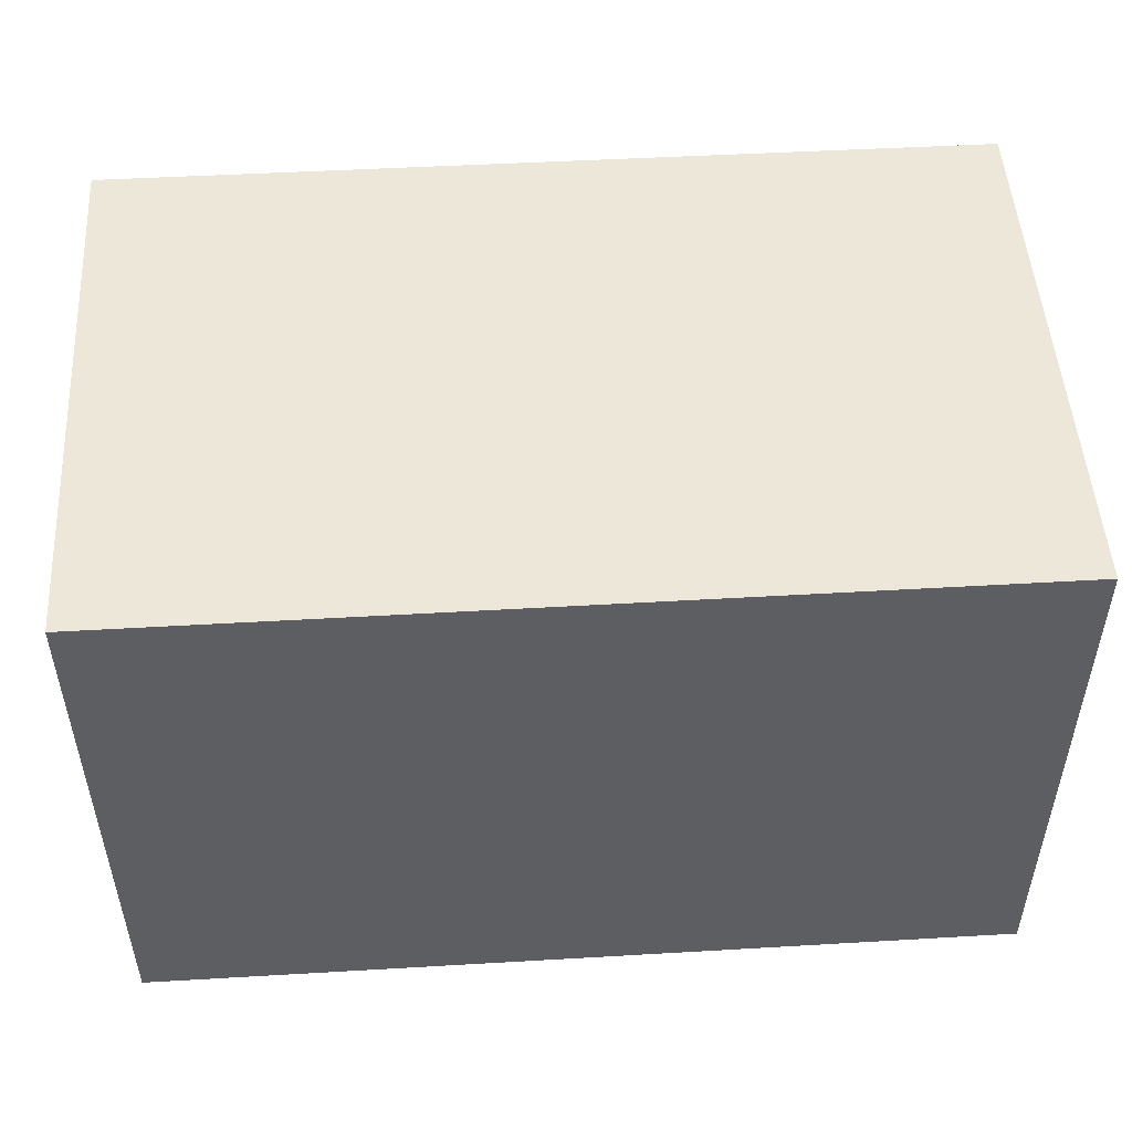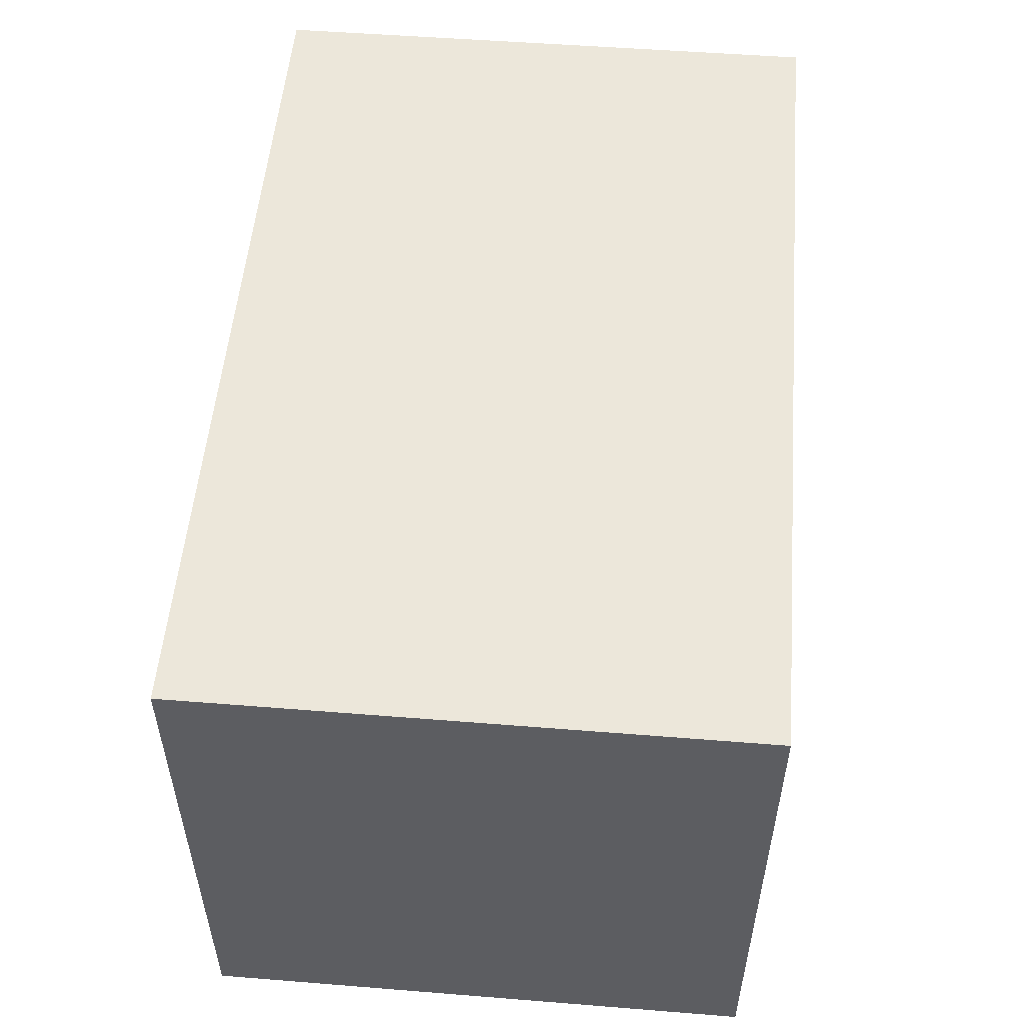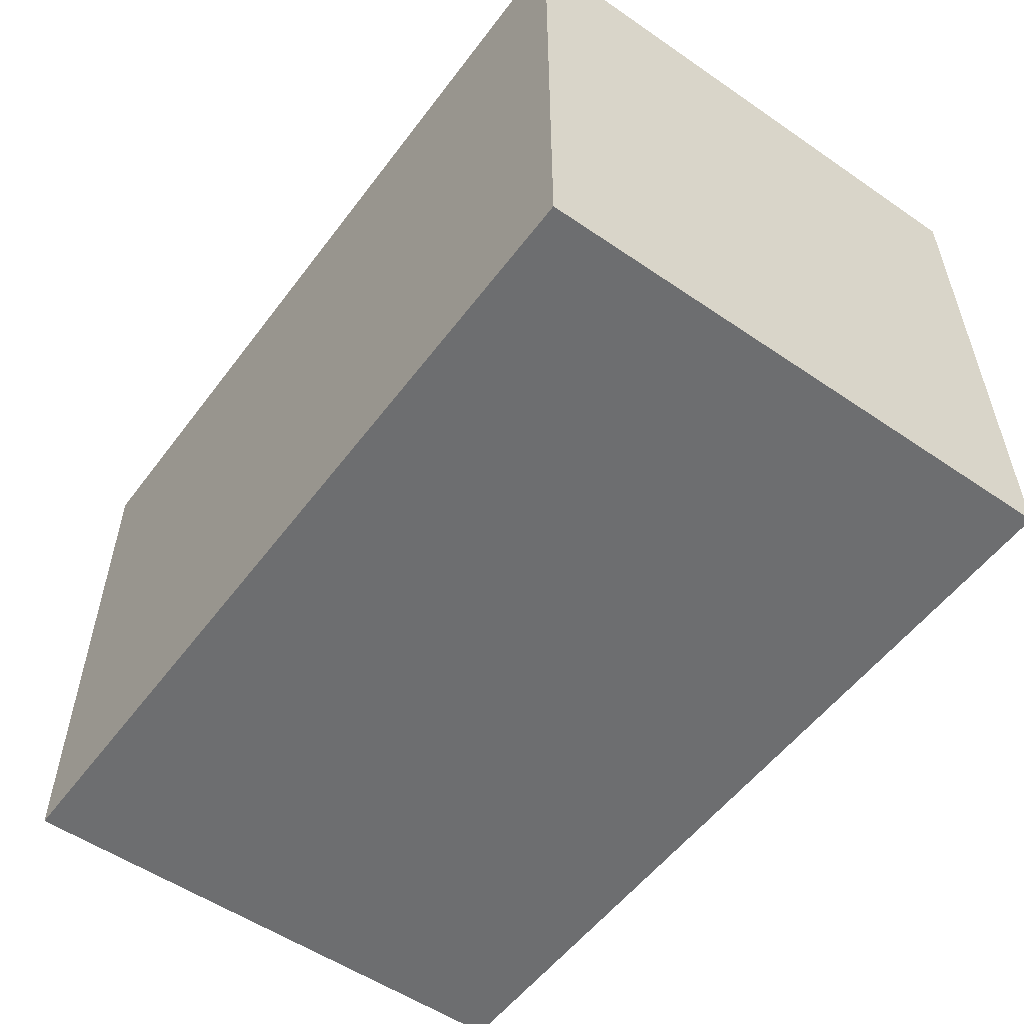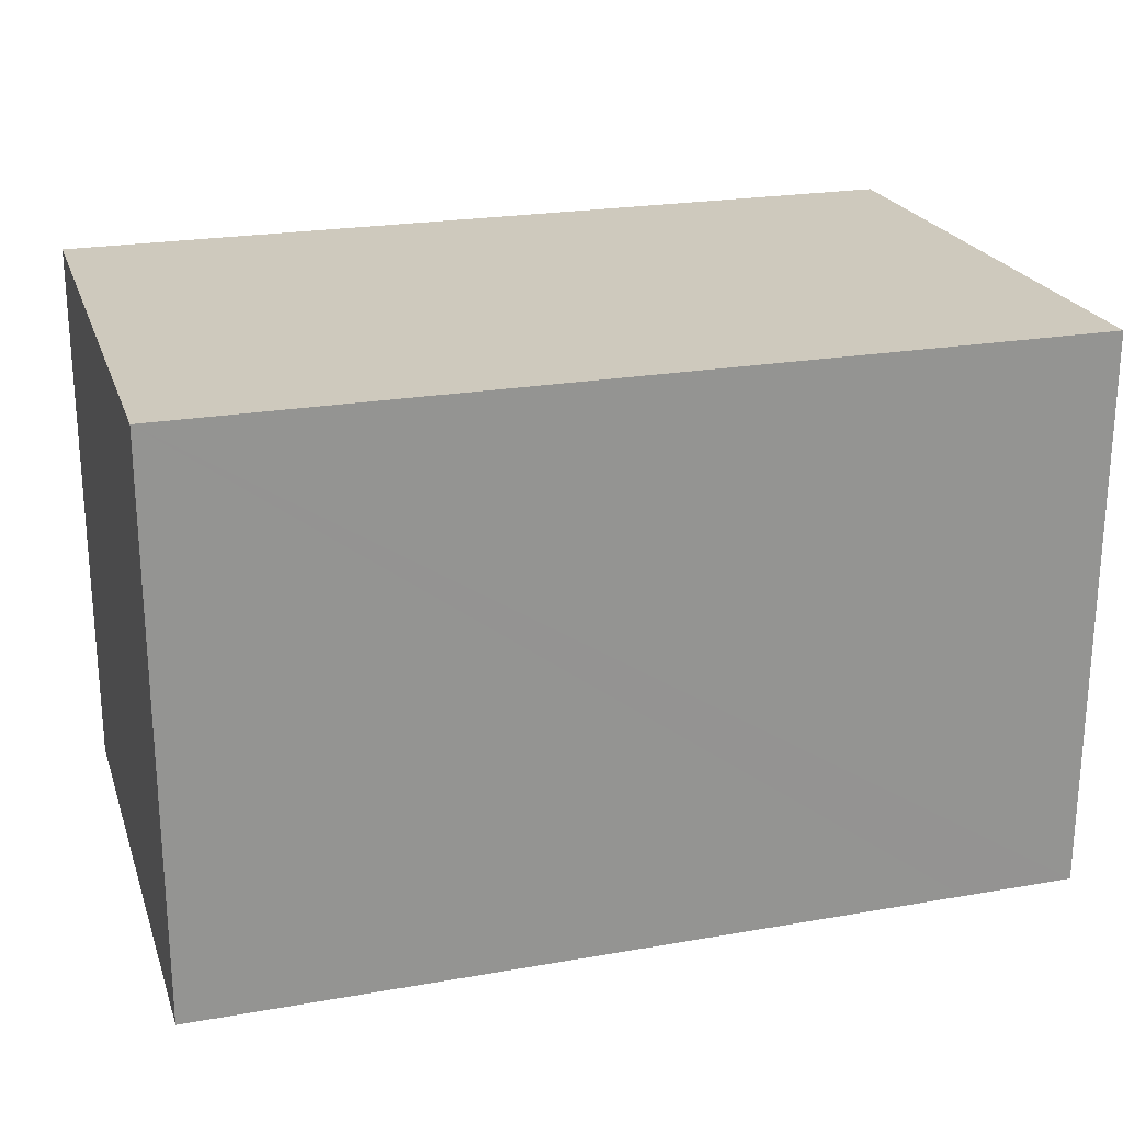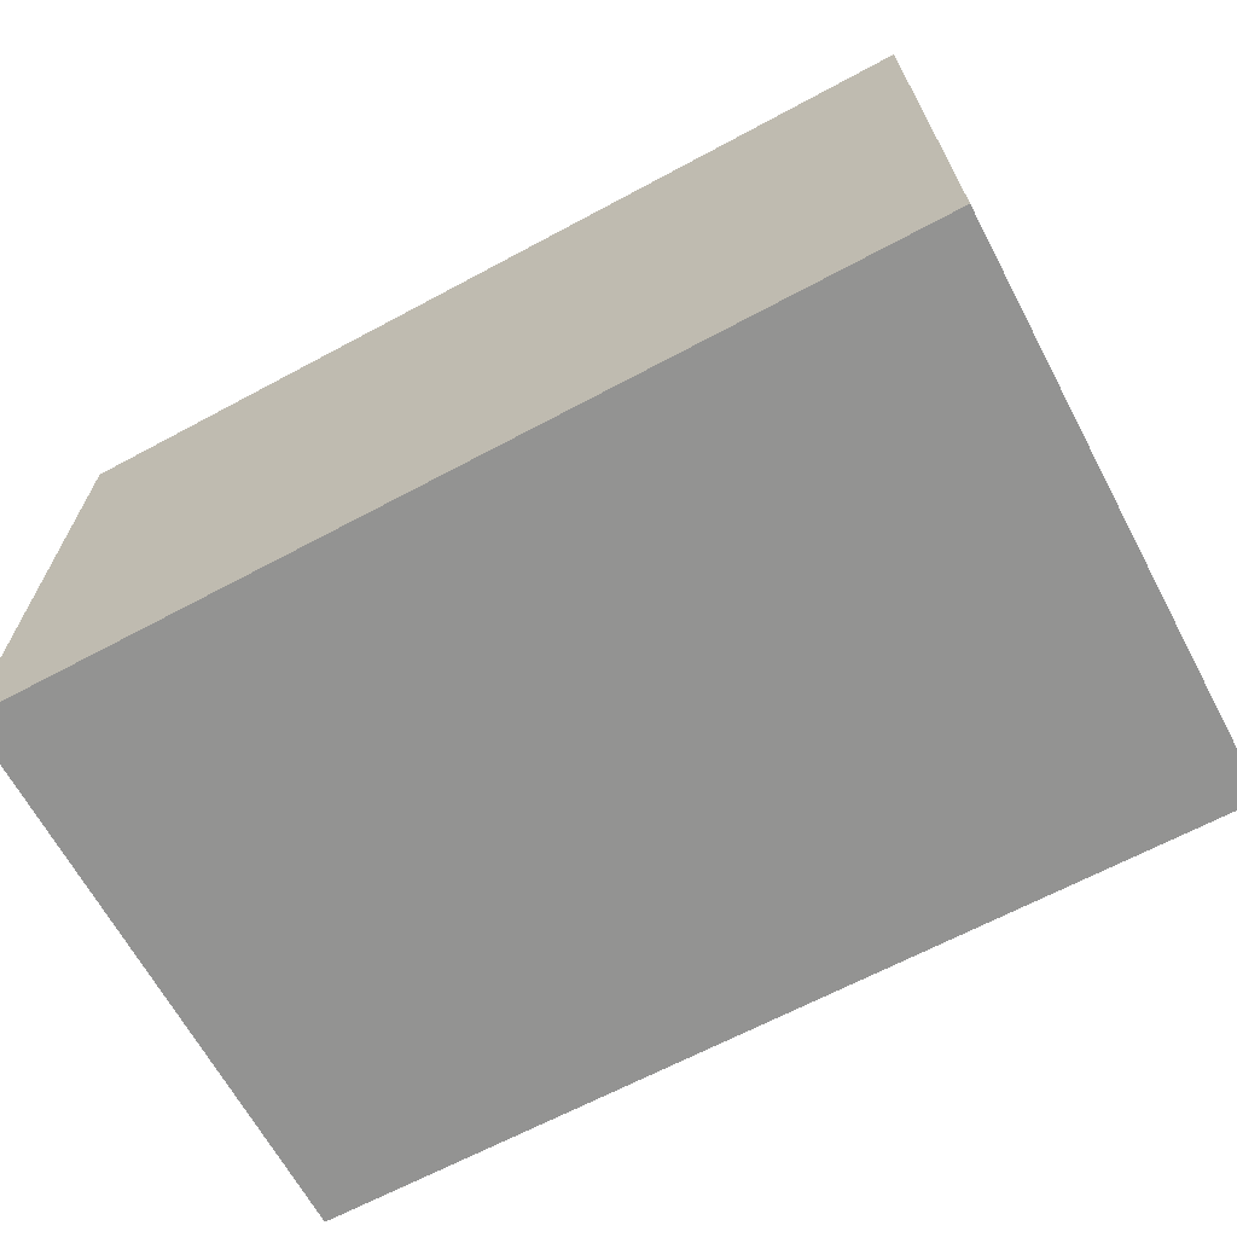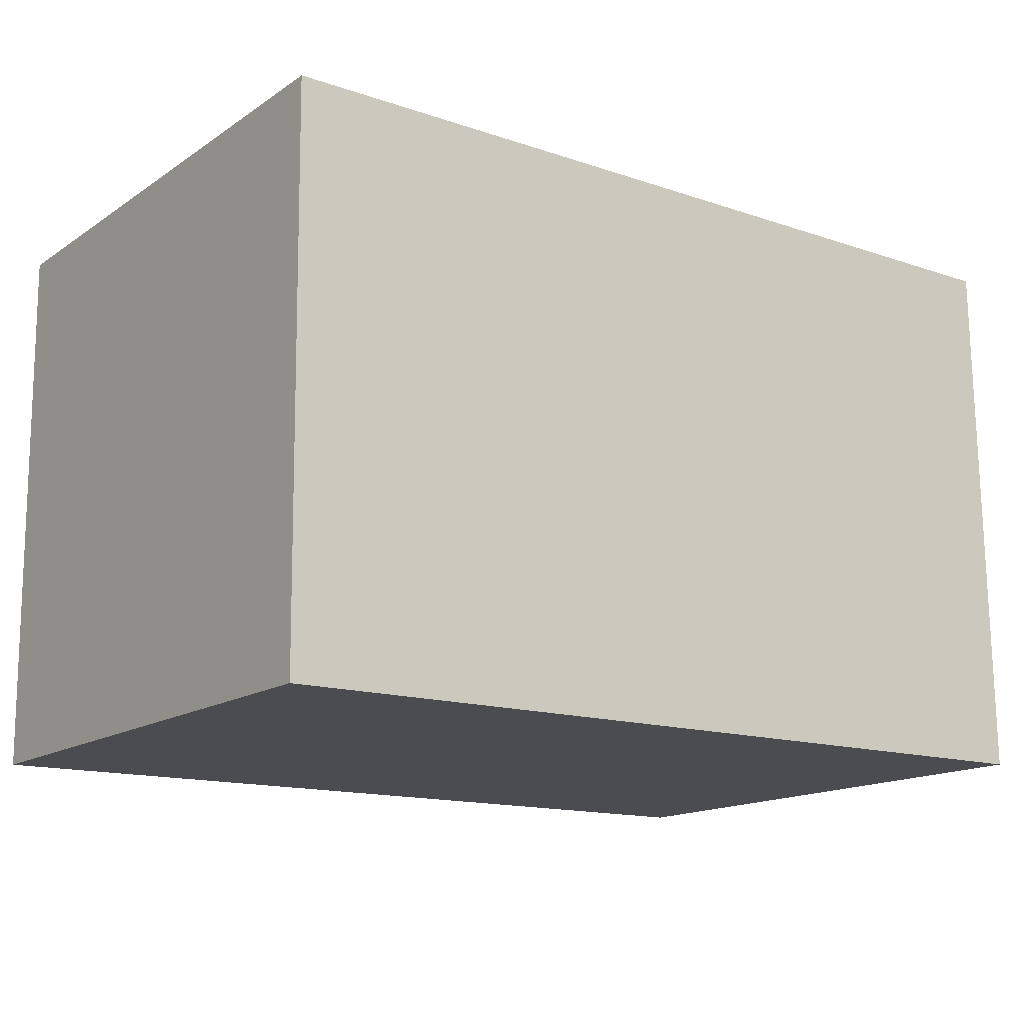
<metadata>
{"format":"obj","ext":"obj","renderer":"f3d","projection":"perspective","resolution":1024,"background":"white","views":[{"elev":50.1,"azim":-4.2,"up":"+Y"},{"elev":53.0,"azim":94.2,"up":"+Y"},{"elev":-54.3,"azim":53.3,"up":"+Y"},{"elev":22.7,"azim":162.6,"up":"+Y"},{"elev":-66.6,"azim":-152.4,"up":"+Y"},{"elev":-15.4,"azim":-36.4,"up":"+Z"}]}
</metadata>
<code>
v  4.346 2.781 0.04
v  0.028 2.781 -2.745
v  0 2.781 1.703e-16
v  0.597 2.781 -2.738
v  4.38 2.781 -2.692
v  0.028 1.681e-16 -2.745
v  0 0 0
v  4.346 -2.449e-18 0.04
v  4.38 1.648e-16 -2.692
v  0.597 1.677e-16 -2.738
g defaultobject
f 1 2 3
f 2 1 4
f 4 1 5
f 6 3 2
f 3 6 7
f 7 1 3
f 1 7 8
f 8 5 1
f 5 8 9
f 4 6 2
f 6 4 5
f 6 5 10
f 10 5 9
f 10 7 6
f 7 10 8
f 8 10 9

</code>
